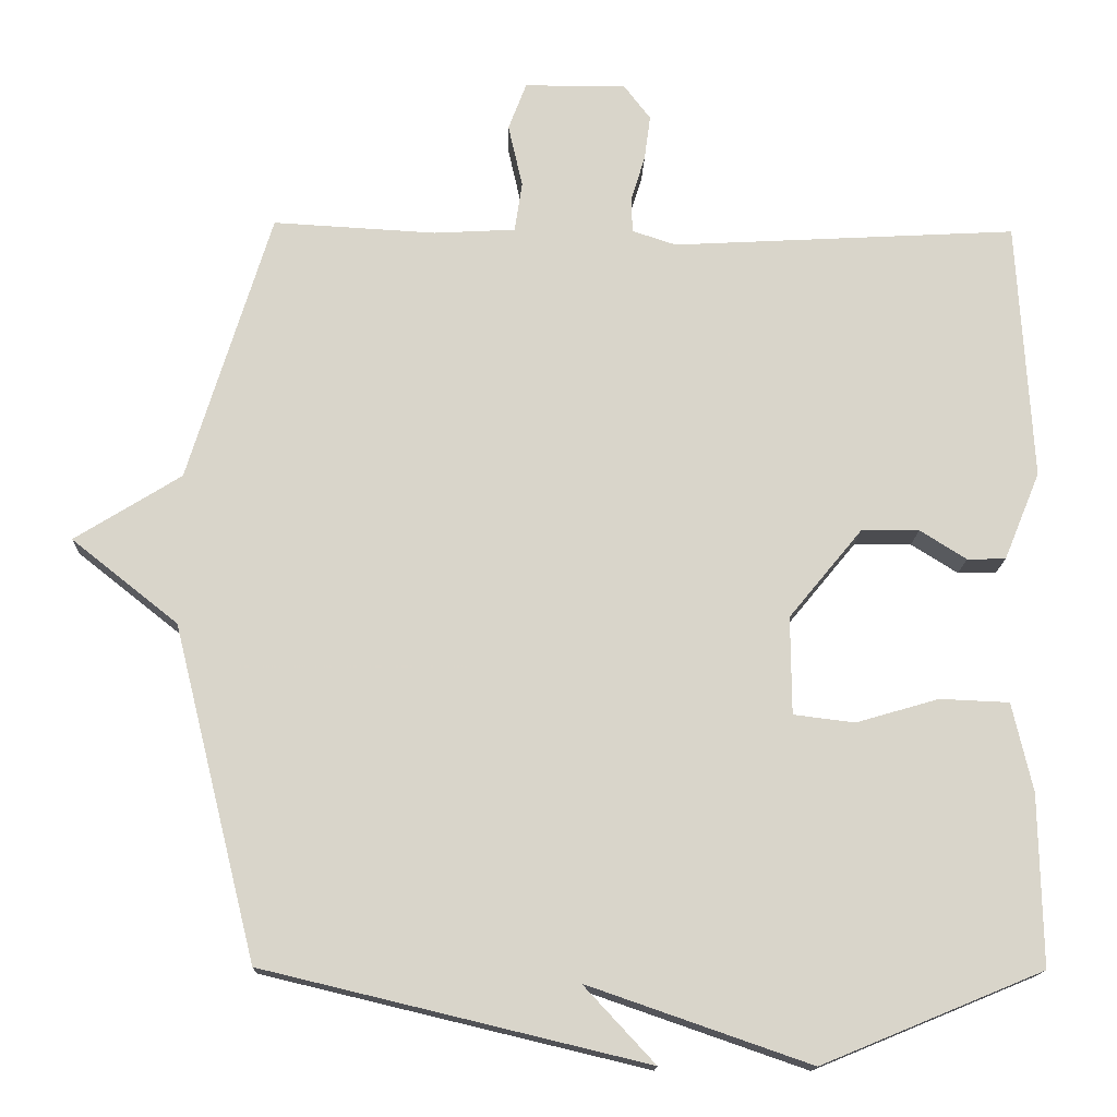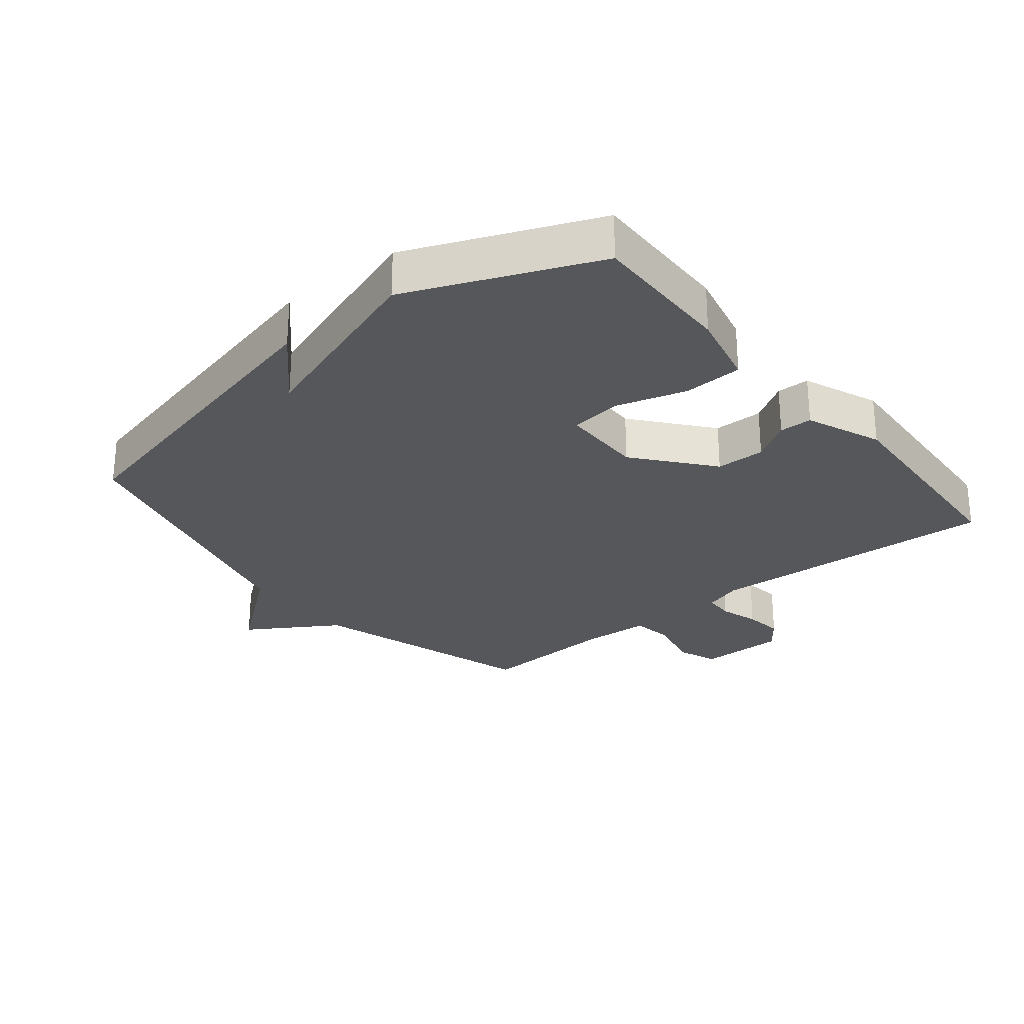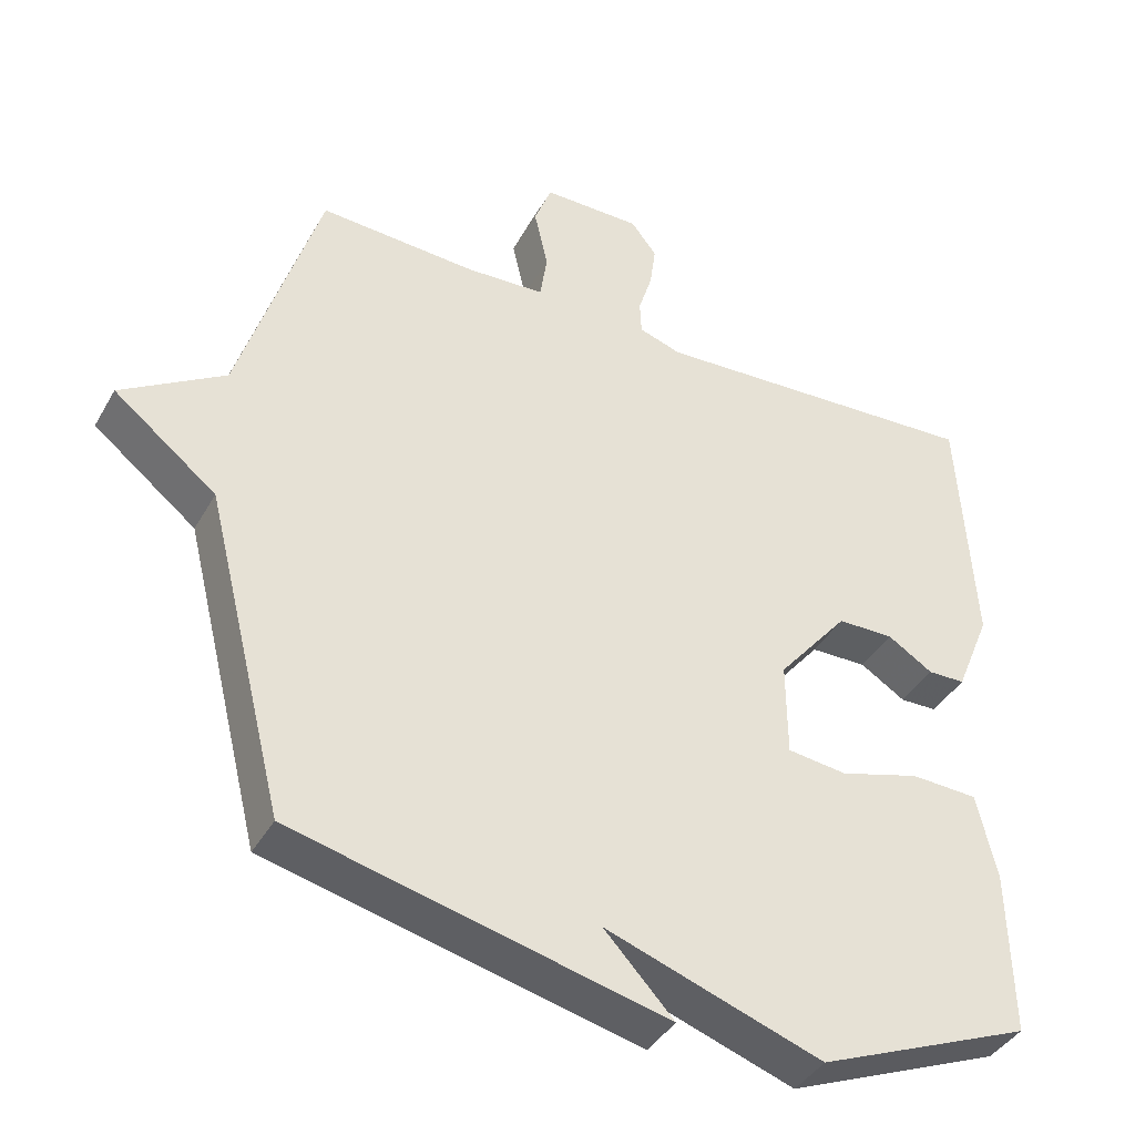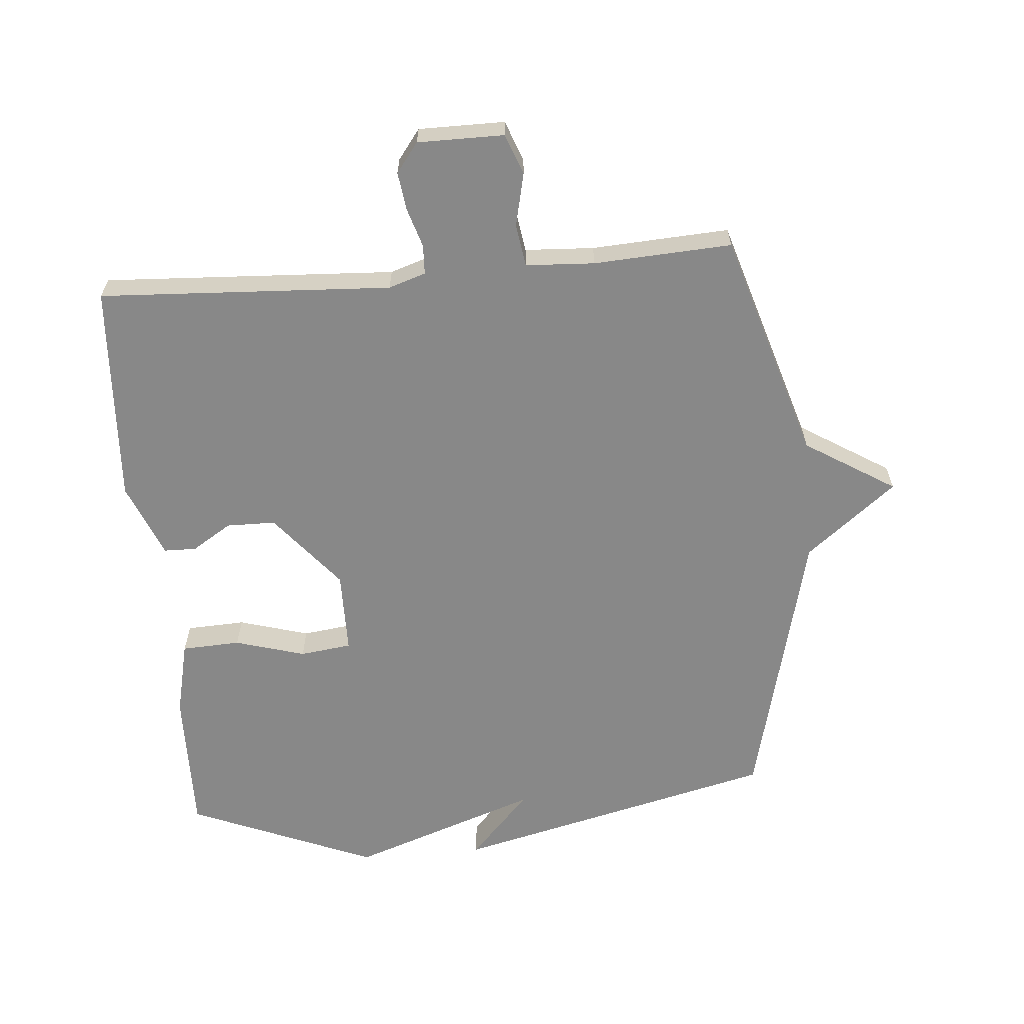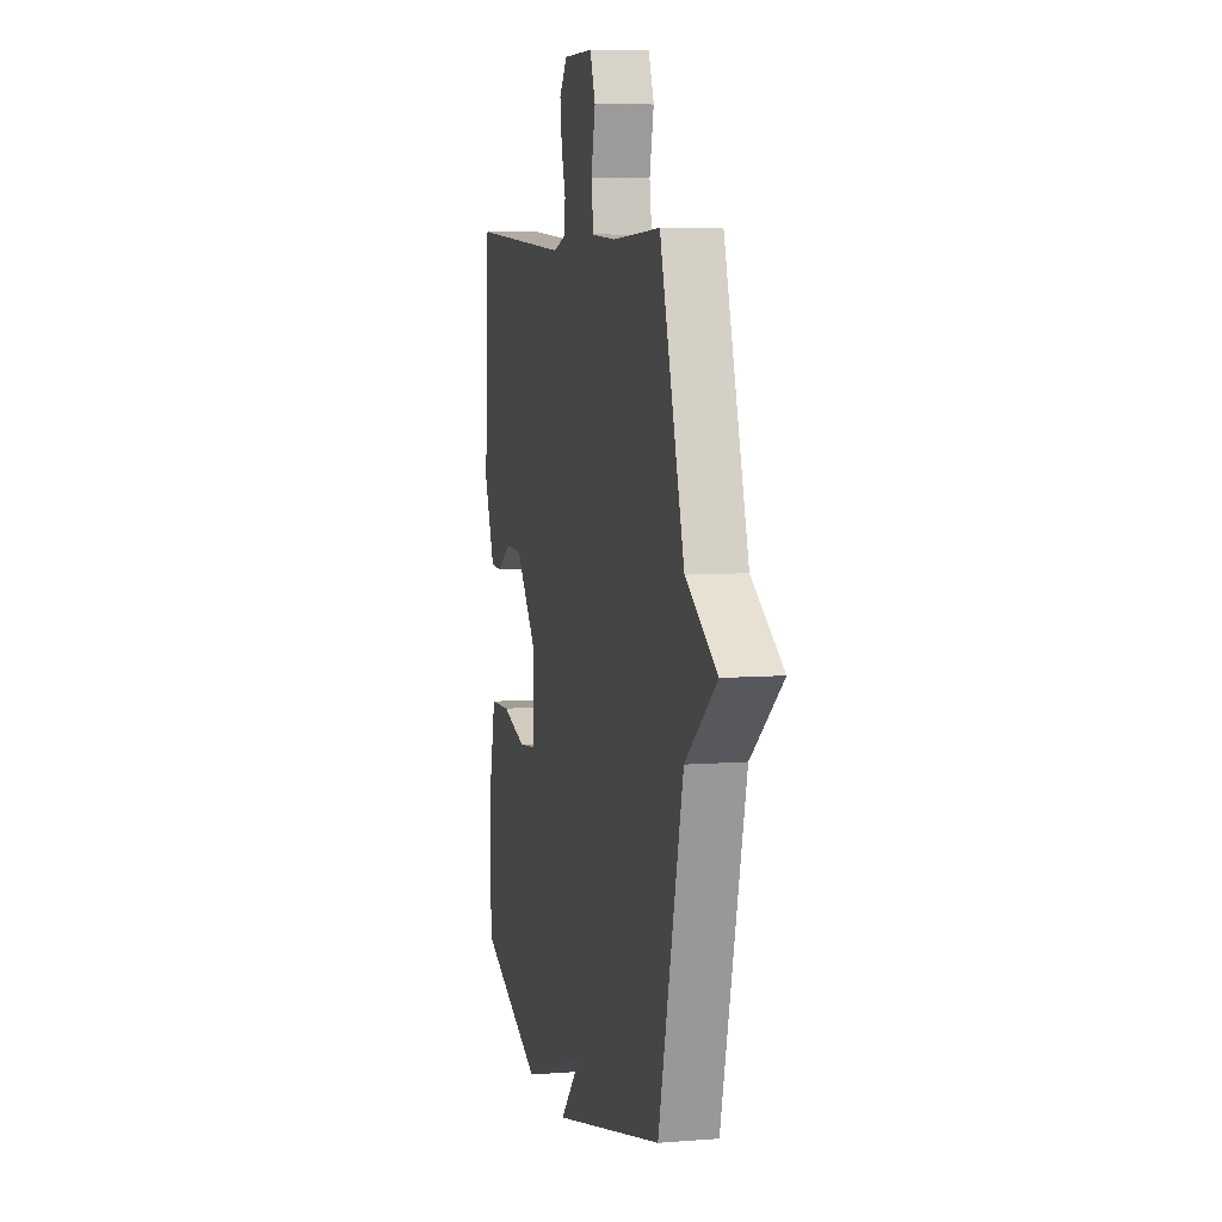
<metadata>
{"format":"obj","ext":"obj","renderer":"f3d","projection":"perspective","resolution":1024,"background":"white","views":[{"elev":-15.3,"azim":178.2,"up":"+Z"},{"elev":-27.3,"azim":-141.1,"up":"+Y"},{"elev":-40.1,"azim":152.9,"up":"+Z"},{"elev":-62.9,"azim":4.9,"up":"+Y"},{"elev":7.1,"azim":77.1,"up":"+Z"}]}
</metadata>
<code>
v -0.5 0.07 0.5
v -0.042 0.07 0.475
v 0.016 0.07 0.494
v 0.018 0.07 0.54
v -0.001 0.07 0.601
v -0.009 0.07 0.661
v 0.026 0.07 0.707
v 0.161 0.07 0.707
v 0.185 0.07 0.644
v 0.166 0.07 0.56
v 0.176 0.07 0.494
v 0.284 0.07 0.488
v 0.5 0.07 0.5
v 0.61 0.07 0.142
v 0.751 0.07 0.054
v 0.61 0.07 -0.058
v 0.5 0.07 -0.5
v -0.007 0.07 -0.621
v 0.088 0.07 -0.519
v -0.207 0.07 -0.621
v -0.5 0.07 -0.5
v -0.496 0.07 -0.273
v -0.469 0.07 -0.155
v -0.377 0.07 -0.151
v -0.267 0.07 -0.183
v -0.186 0.07 -0.173
v -0.185 0.07 -0.043
v -0.282 0.07 0.075
v -0.359 0.07 0.076
v -0.421 0.07 0.037
v -0.472 0.07 0.038
v -0.52 0.07 0.155
v -0.5 0 0.5
v -0.042 0 0.475
v 0.016 0 0.494
v 0.018 0 0.54
v -0.001 0 0.601
v -0.009 0 0.661
v 0.026 0 0.707
v 0.161 0 0.707
v 0.185 0 0.644
v 0.166 0 0.56
v 0.176 0 0.494
v 0.284 0 0.488
v 0.5 0 0.5
v 0.61 0 0.142
v 0.751 0 0.054
v 0.61 0 -0.058
v 0.5 0 -0.5
v -0.007 0 -0.621
v 0.088 0 -0.519
v -0.207 0 -0.621
v -0.5 0 -0.5
v -0.496 0 -0.273
v -0.469 0 -0.155
v -0.377 0 -0.151
v -0.267 0 -0.183
v -0.186 0 -0.173
v -0.185 0 -0.043
v -0.282 0 0.075
v -0.359 0 0.076
v -0.421 0 0.037
v -0.472 0 0.038
v -0.52 0 0.155
f 32 1 2
f 31 32 2
f 30 31 2
f 29 30 2
f 28 29 2 3
f 27 28 3
f 26 27 3
f 23 24 25
f 22 23 25
f 21 22 25
f 20 21 25
f 19 20 25
f 19 25 26
f 16 17 18 19
f 16 19 26 3
f 14 15 16 3
f 12 13 14
f 11 12 14 3
f 8 9 10
f 7 8 10
f 6 7 10
f 5 6 10
f 4 5 10
f 3 4 10 11
f 34 33 64
f 34 64 63
f 34 63 62
f 34 62 61
f 35 34 61 60
f 35 60 59
f 35 59 58
f 57 56 55
f 57 55 54
f 57 54 53
f 57 53 52
f 57 52 51
f 58 57 51
f 51 50 49 48
f 35 58 51 48
f 35 48 47 46
f 46 45 44
f 35 46 44 43
f 42 41 40
f 42 40 39
f 42 39 38
f 42 38 37
f 42 37 36
f 43 42 36 35
f 1 33 34 2
f 2 34 35 3
f 3 35 36 4
f 4 36 37 5
f 5 37 38 6
f 6 38 39 7
f 7 39 40 8
f 8 40 41 9
f 9 41 42 10
f 10 42 43 11
f 11 43 44 12
f 12 44 45 13
f 13 45 46 14
f 14 46 47 15
f 15 47 48 16
f 16 48 49 17
f 17 49 50 18
f 18 50 51 19
f 19 51 52 20
f 20 52 53 21
f 21 53 54 22
f 22 54 55 23
f 23 55 56 24
f 24 56 57 25
f 25 57 58 26
f 26 58 59 27
f 27 59 60 28
f 28 60 61 29
f 29 61 62 30
f 30 62 63 31
f 31 63 64 32
f 32 64 33 1

</code>
